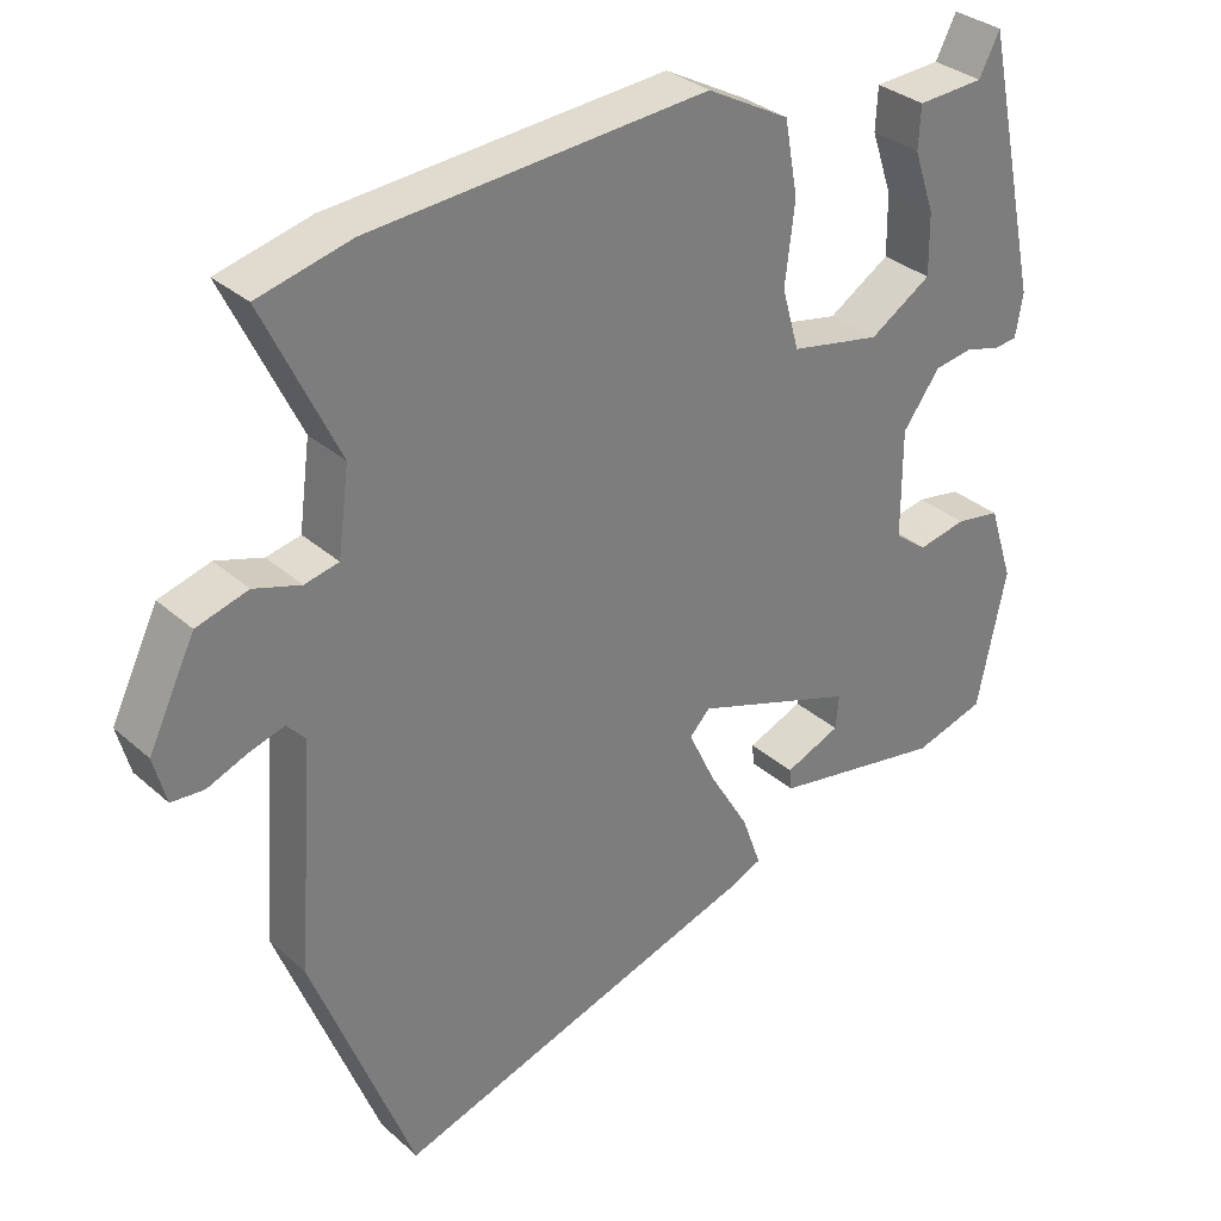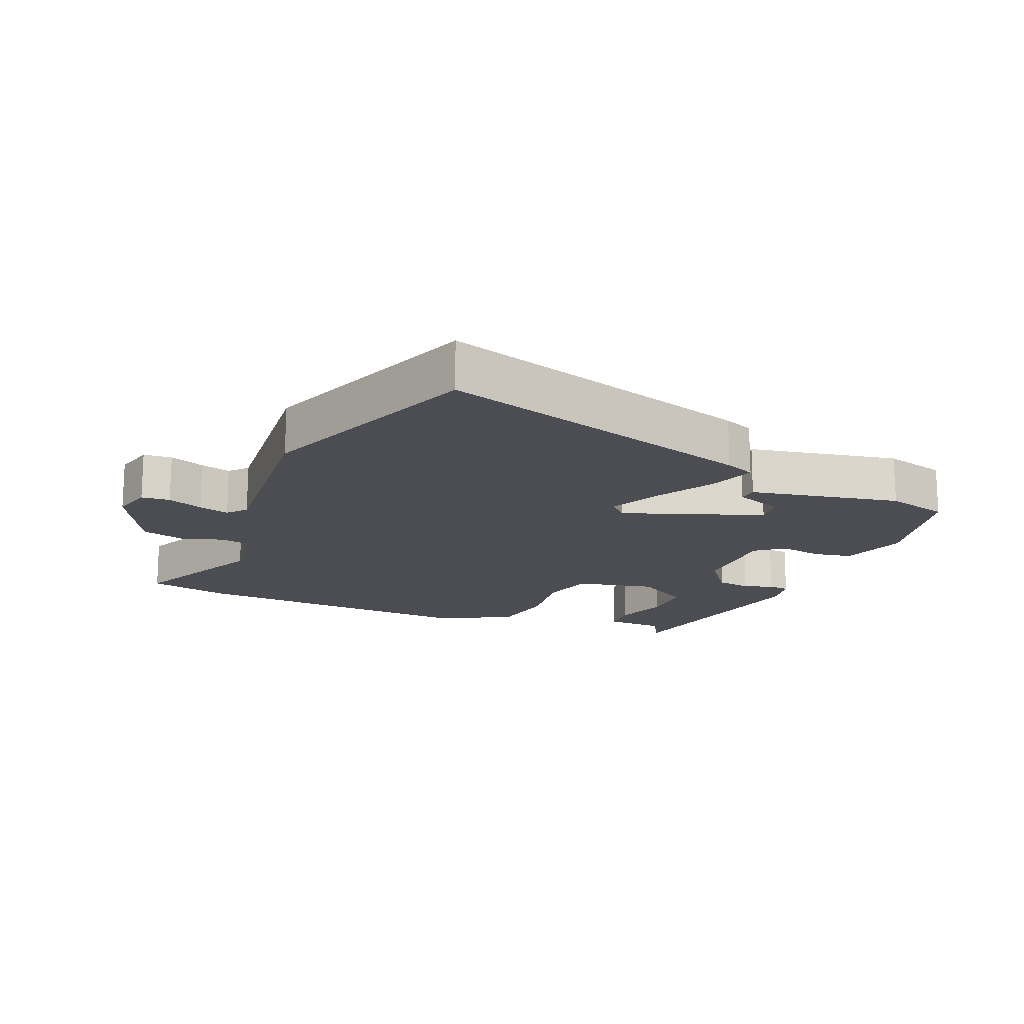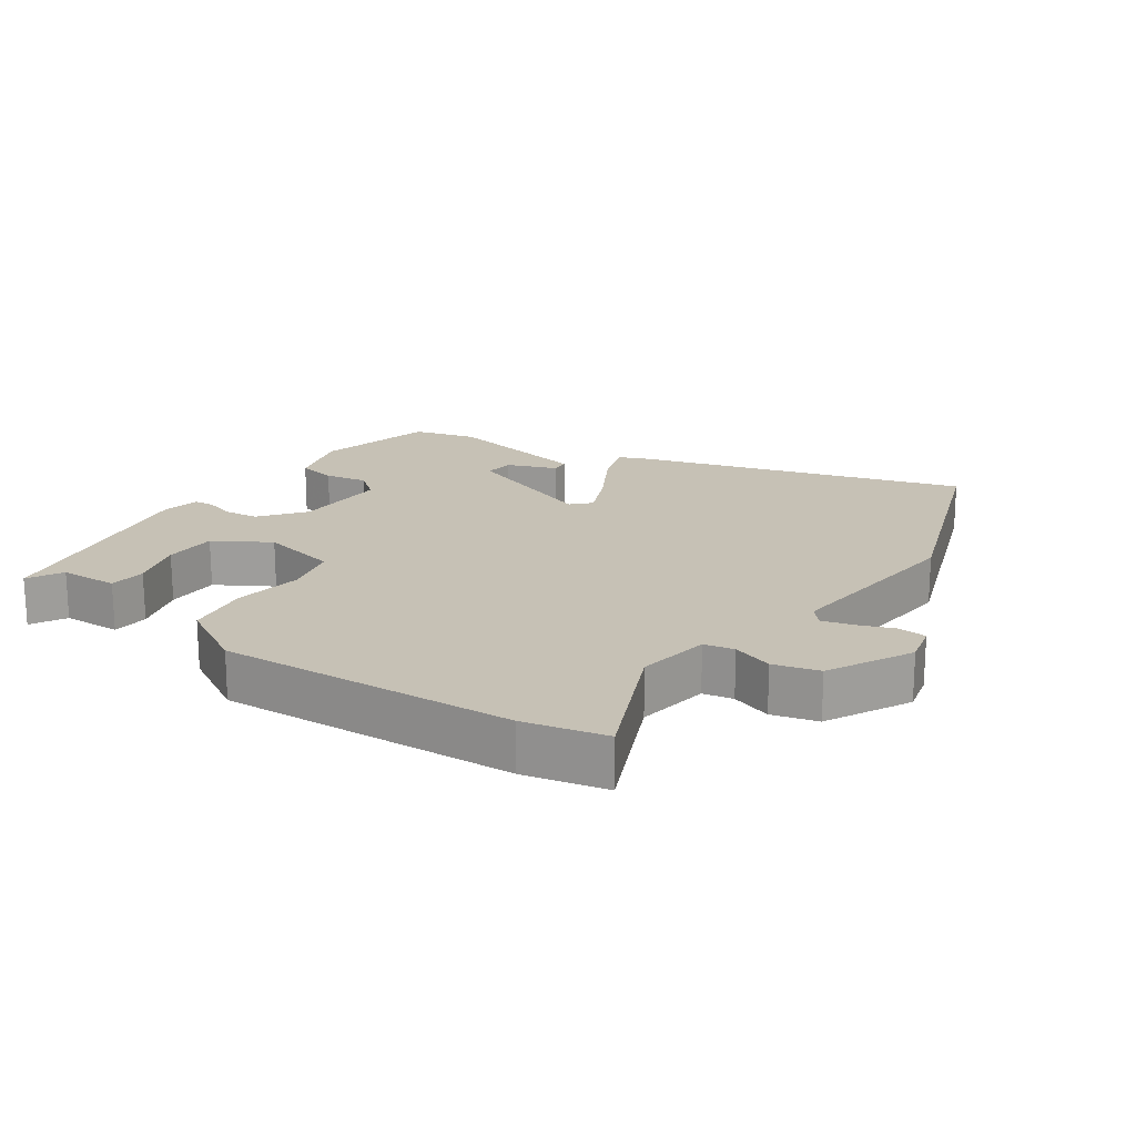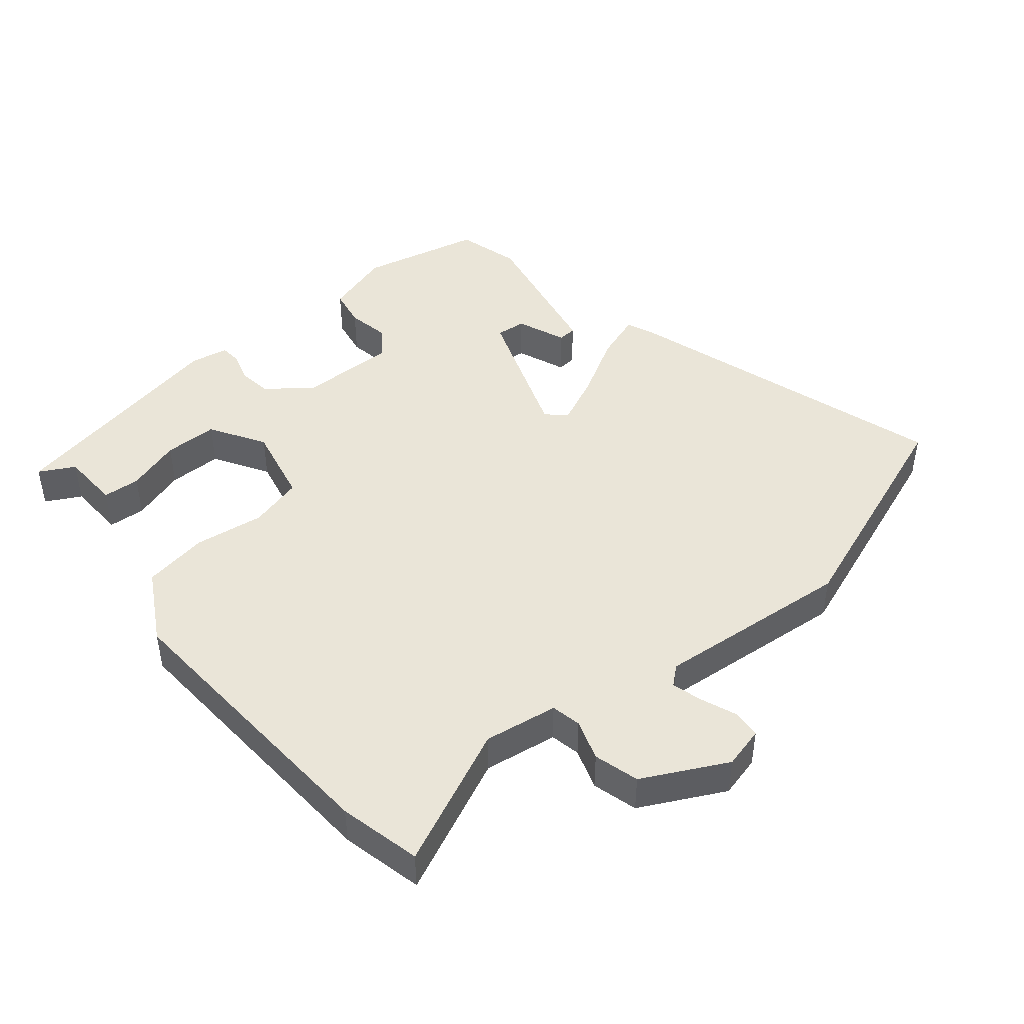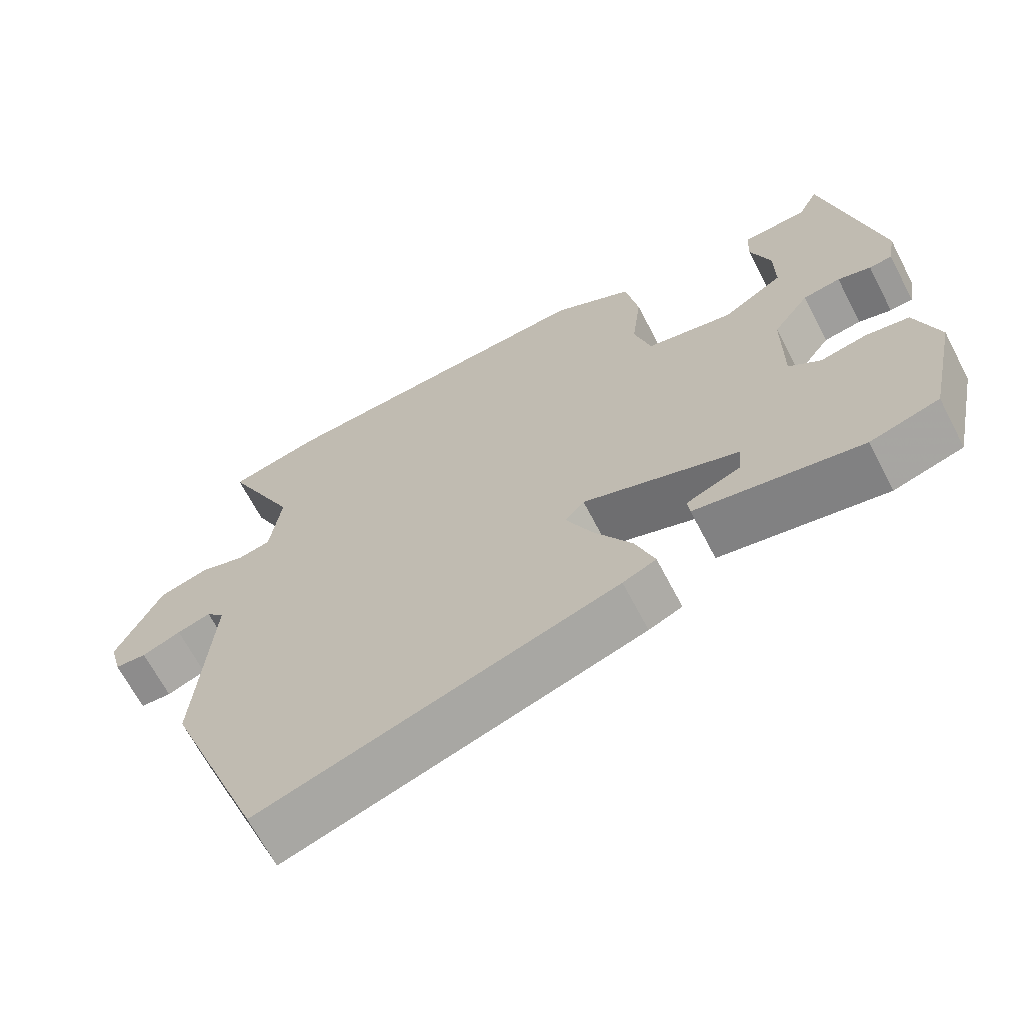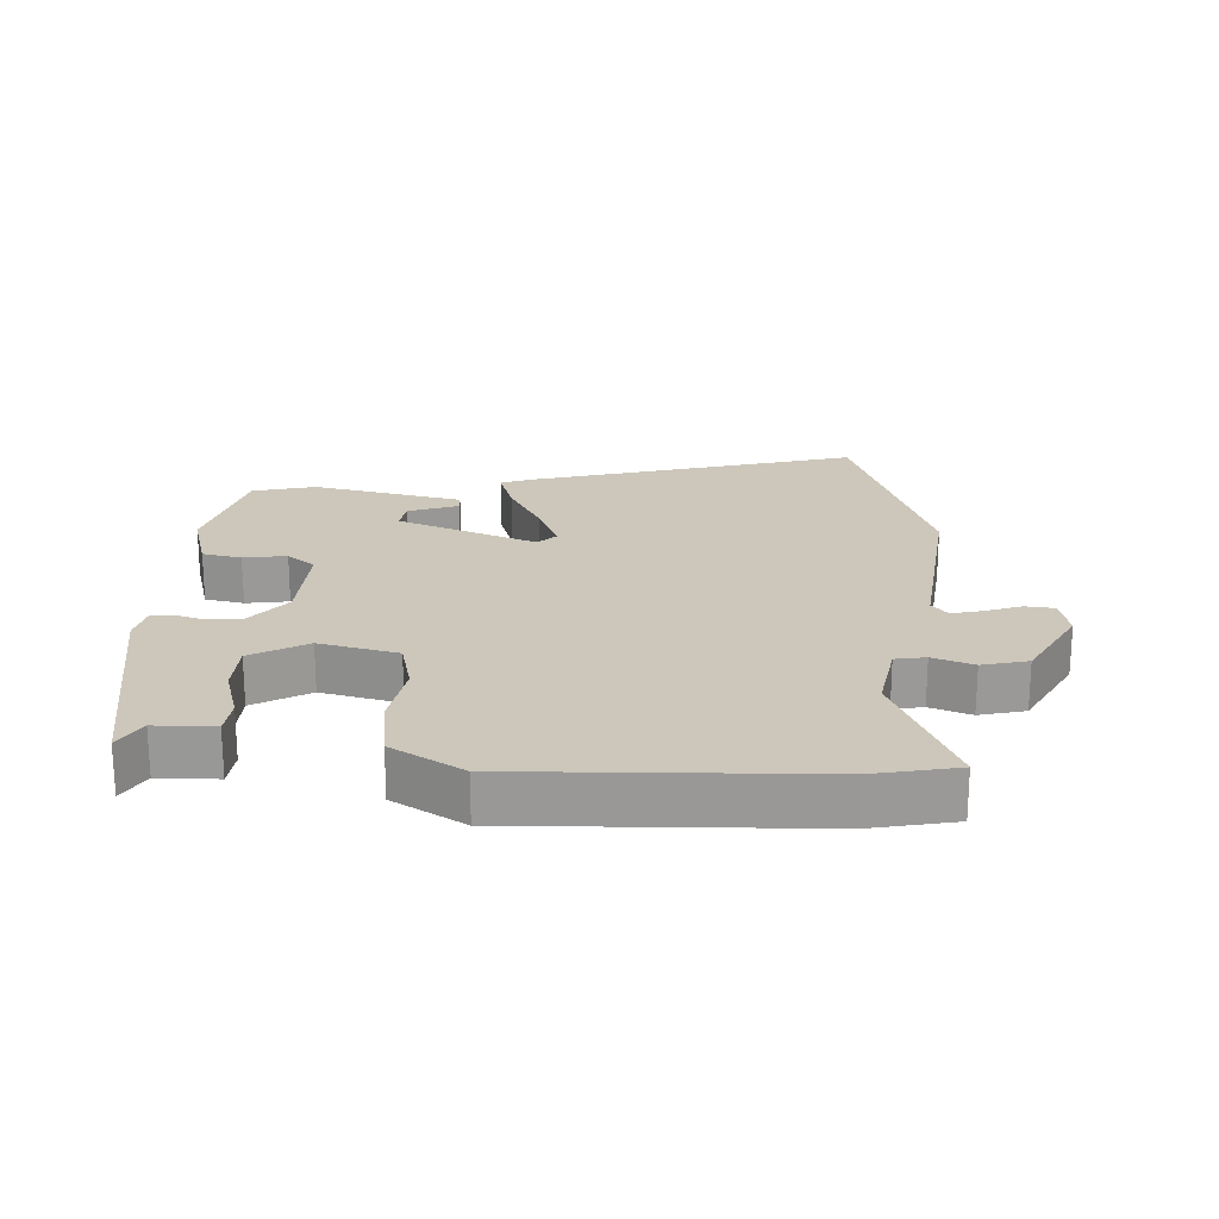
<metadata>
{"format":"obj","ext":"obj","renderer":"f3d","projection":"perspective","resolution":1024,"background":"white","views":[{"elev":32.2,"azim":140.7,"up":"+Z"},{"elev":-16.4,"azim":158.3,"up":"+Y"},{"elev":18.8,"azim":36.1,"up":"+Y"},{"elev":45.3,"azim":51.3,"up":"+Y"},{"elev":-66.6,"azim":-152.5,"up":"+Z"},{"elev":21.3,"azim":5.3,"up":"+Y"}]}
</metadata>
<code>
v -0.44 0.07 0.508
v -0.412 0.07 0.454
v -0.322 0.07 0.449
v -0.319 0.07 0.392
v -0.347 0.07 0.309
v -0.348 0.07 0.227
v -0.265 0.07 0.175
v -0.144 0.07 0.199
v -0.121 0.07 0.281
v -0.134 0.07 0.388
v -0.116 0.07 0.487
v -0.005 0.07 0.547
v 0.447 0.07 0.513
v 0.572 0.07 0.482
v 0.472 0.07 0.273
v 0.487 0.07 0.16
v 0.533 0.07 0.15
v 0.596 0.07 0.17
v 0.665 0.07 0.15
v 0.728 0.07 0.021
v 0.711 0.07 -0.042
v 0.667 0.07 -0.045
v 0.613 0.07 -0.023
v 0.566 0.07 -0.009
v 0.541 0.07 -0.037
v 0.563 0.07 -0.339
v 0.427 0.07 -0.688
v -0.065 0.07 -0.528
v -0.111 0.07 -0.508
v -0.085 0.07 -0.436
v -0.031 0.07 -0.345
v 0.005 0.07 -0.269
v -0.022 0.07 -0.24
v -0.238 0.07 -0.314
v -0.234 0.07 -0.36
v -0.159 0.07 -0.391
v -0.162 0.07 -0.42
v -0.393 0.07 -0.461
v -0.489 0.07 -0.433
v -0.528 0.07 -0.248
v -0.495 0.07 -0.146
v -0.435 0.07 -0.136
v -0.37 0.07 -0.149
v -0.326 0.07 -0.116
v -0.326 0.07 0.03
v -0.376 0.07 0.098
v -0.428 0.07 0.106
v -0.474 0.07 0.093
v -0.506 0.07 0.096
v -0.516 0.07 0.154
v -0.44 0 0.508
v -0.412 0 0.454
v -0.322 0 0.449
v -0.319 0 0.392
v -0.347 0 0.309
v -0.348 0 0.227
v -0.265 0 0.175
v -0.144 0 0.199
v -0.121 0 0.281
v -0.134 0 0.388
v -0.116 0 0.487
v -0.005 0 0.547
v 0.447 0 0.513
v 0.572 0 0.482
v 0.472 0 0.273
v 0.487 0 0.16
v 0.533 0 0.15
v 0.596 0 0.17
v 0.665 0 0.15
v 0.728 0 0.021
v 0.711 0 -0.042
v 0.667 0 -0.045
v 0.613 0 -0.023
v 0.566 0 -0.009
v 0.541 0 -0.037
v 0.563 0 -0.339
v 0.427 0 -0.688
v -0.065 0 -0.528
v -0.111 0 -0.508
v -0.085 0 -0.436
v -0.031 0 -0.345
v 0.005 0 -0.269
v -0.022 0 -0.24
v -0.238 0 -0.314
v -0.234 0 -0.36
v -0.159 0 -0.391
v -0.162 0 -0.42
v -0.393 0 -0.461
v -0.489 0 -0.433
v -0.528 0 -0.248
v -0.495 0 -0.146
v -0.435 0 -0.136
v -0.37 0 -0.149
v -0.326 0 -0.116
v -0.326 0 0.03
v -0.376 0 0.098
v -0.428 0 0.106
v -0.474 0 0.093
v -0.506 0 0.096
v -0.516 0 0.154
f 50 1 2
f 49 50 2
f 48 49 2
f 47 48 2
f 46 47 2
f 45 46 2
f 41 42 43
f 40 41 43
f 39 40 43
f 38 39 43
f 38 43 44
f 35 36 37 38
f 34 35 38 44
f 33 34 44 45
f 29 30 31
f 28 29 31
f 27 28 31
f 26 27 31
f 25 26 31
f 24 25 31 32
f 21 22 23
f 20 21 23
f 19 20 23
f 18 19 23
f 17 18 23
f 16 17 23 24
f 13 14 15
f 12 13 15
f 11 12 15
f 10 11 15
f 9 10 15
f 8 9 15 16
f 24 32 33
f 16 24 33
f 8 16 33
f 7 8 33
f 3 4 5
f 2 3 5
f 6 7 33 45
f 6 45 2
f 2 5 6
f 52 51 100
f 52 100 99
f 52 99 98
f 52 98 97
f 52 97 96
f 52 96 95
f 93 92 91
f 93 91 90
f 93 90 89
f 93 89 88
f 94 93 88
f 88 87 86 85
f 94 88 85 84
f 95 94 84 83
f 81 80 79
f 81 79 78
f 81 78 77
f 81 77 76
f 81 76 75
f 82 81 75 74
f 73 72 71
f 73 71 70
f 73 70 69
f 73 69 68
f 73 68 67
f 74 73 67 66
f 65 64 63
f 65 63 62
f 65 62 61
f 65 61 60
f 65 60 59
f 66 65 59 58
f 83 82 74
f 83 74 66
f 83 66 58
f 83 58 57
f 55 54 53
f 55 53 52
f 95 83 57 56
f 52 95 56
f 56 55 52
f 1 51 52 2
f 2 52 53 3
f 3 53 54 4
f 4 54 55 5
f 5 55 56 6
f 6 56 57 7
f 7 57 58 8
f 8 58 59 9
f 9 59 60 10
f 10 60 61 11
f 11 61 62 12
f 12 62 63 13
f 13 63 64 14
f 14 64 65 15
f 15 65 66 16
f 16 66 67 17
f 17 67 68 18
f 18 68 69 19
f 19 69 70 20
f 20 70 71 21
f 21 71 72 22
f 22 72 73 23
f 23 73 74 24
f 24 74 75 25
f 25 75 76 26
f 26 76 77 27
f 27 77 78 28
f 28 78 79 29
f 29 79 80 30
f 30 80 81 31
f 31 81 82 32
f 32 82 83 33
f 33 83 84 34
f 34 84 85 35
f 35 85 86 36
f 36 86 87 37
f 37 87 88 38
f 38 88 89 39
f 39 89 90 40
f 40 90 91 41
f 41 91 92 42
f 42 92 93 43
f 43 93 94 44
f 44 94 95 45
f 45 95 96 46
f 46 96 97 47
f 47 97 98 48
f 48 98 99 49
f 49 99 100 50
f 50 100 51 1

</code>
